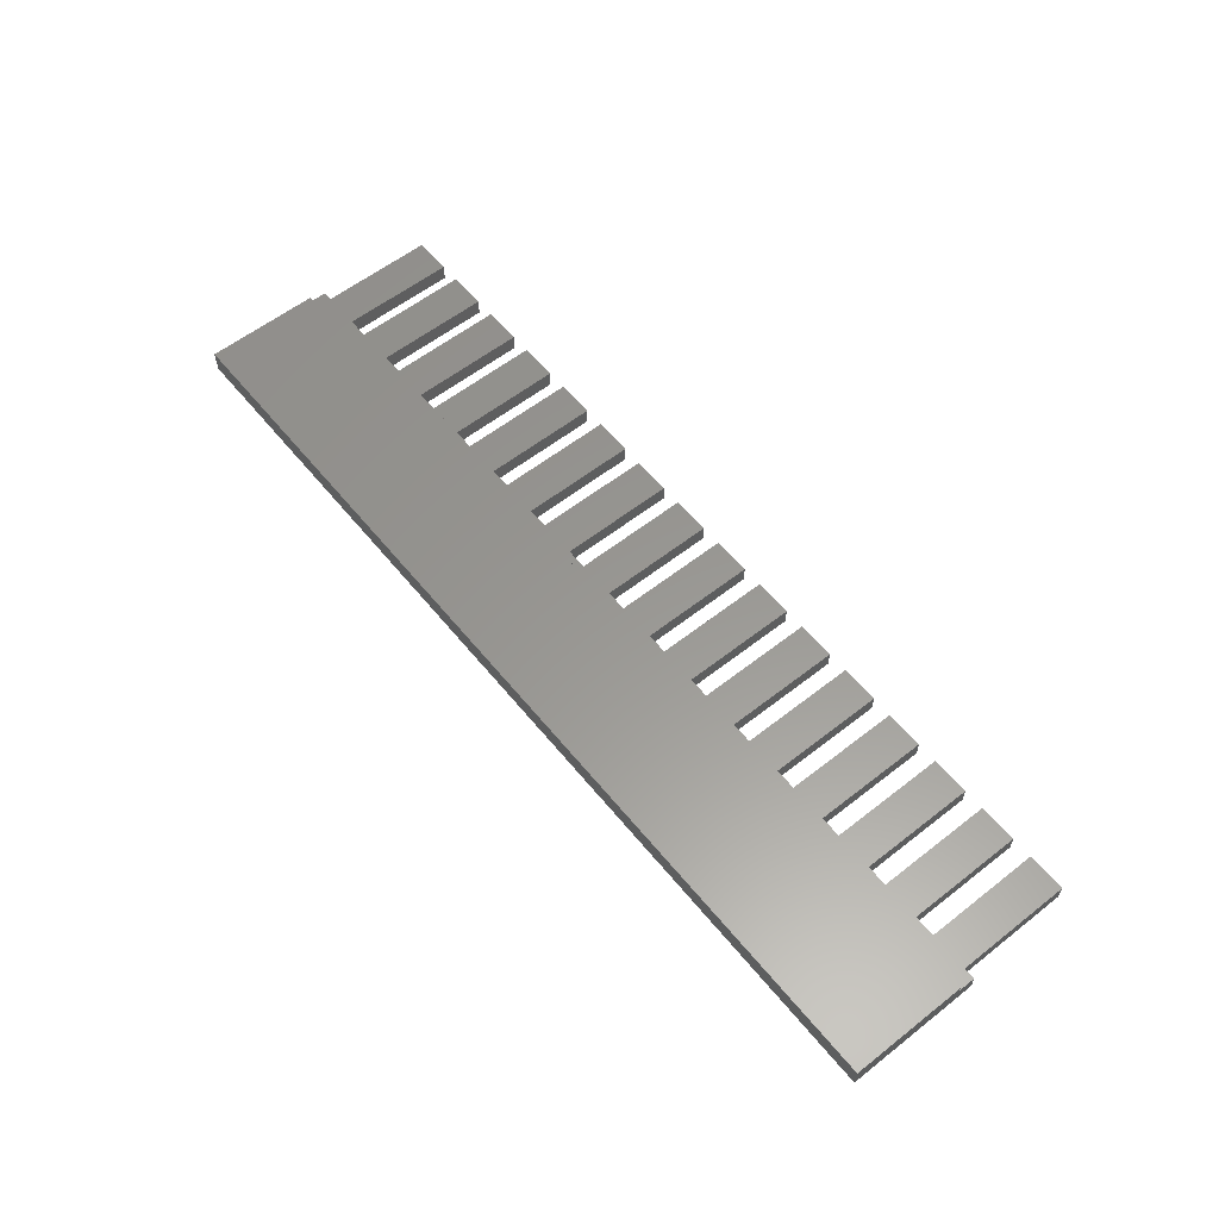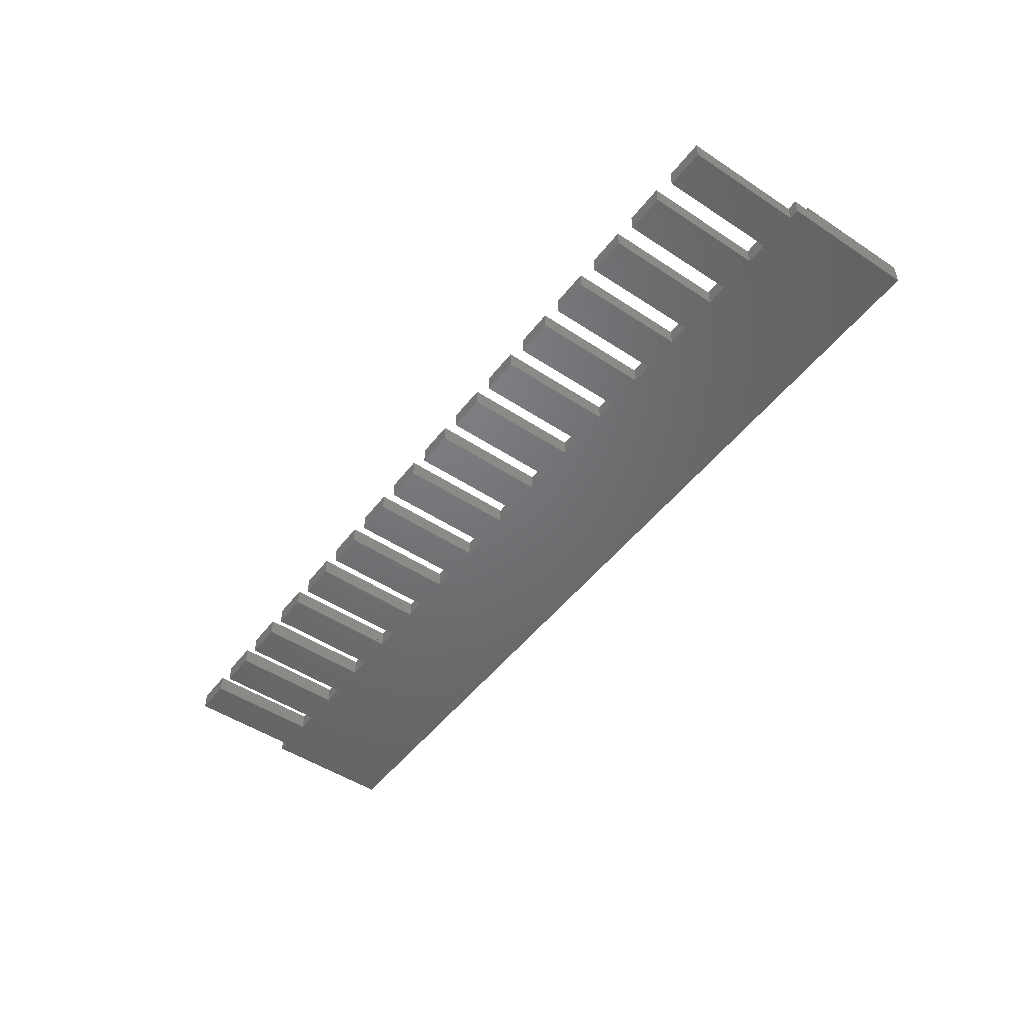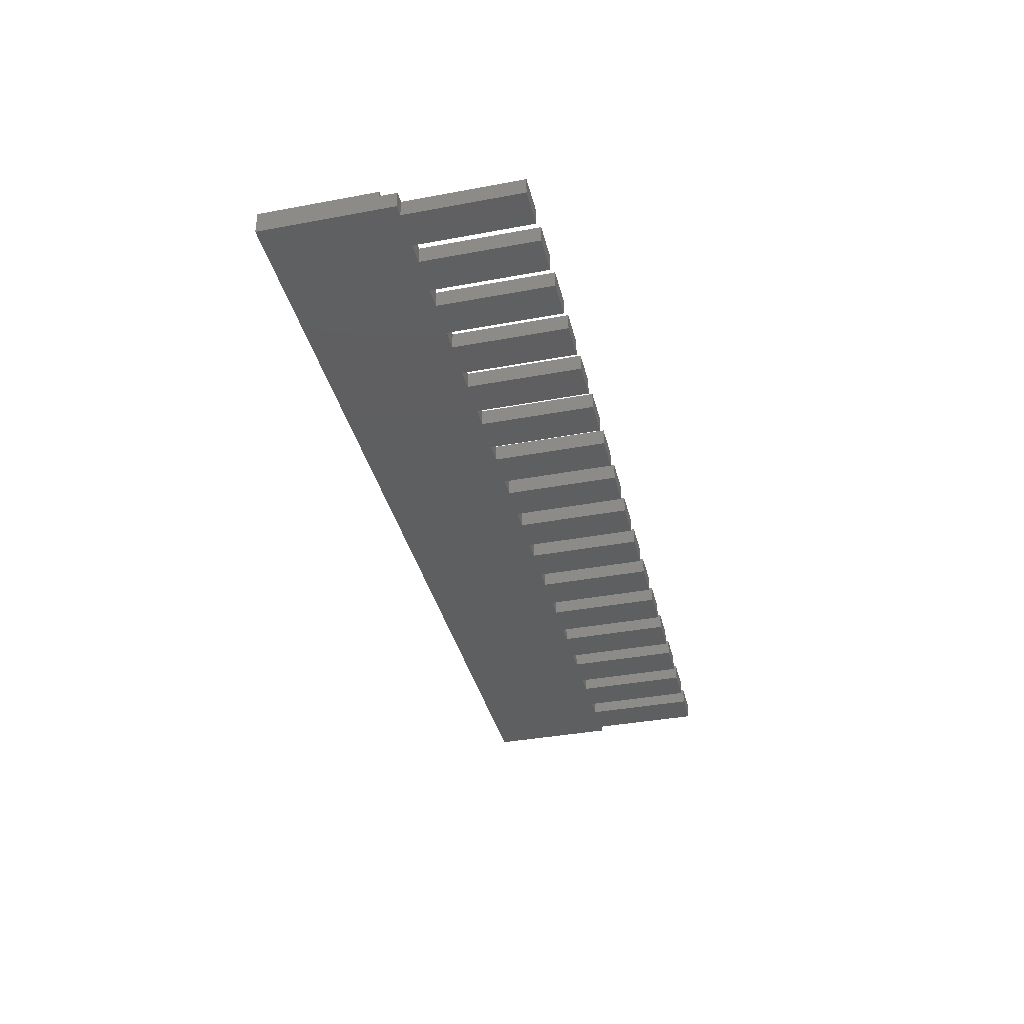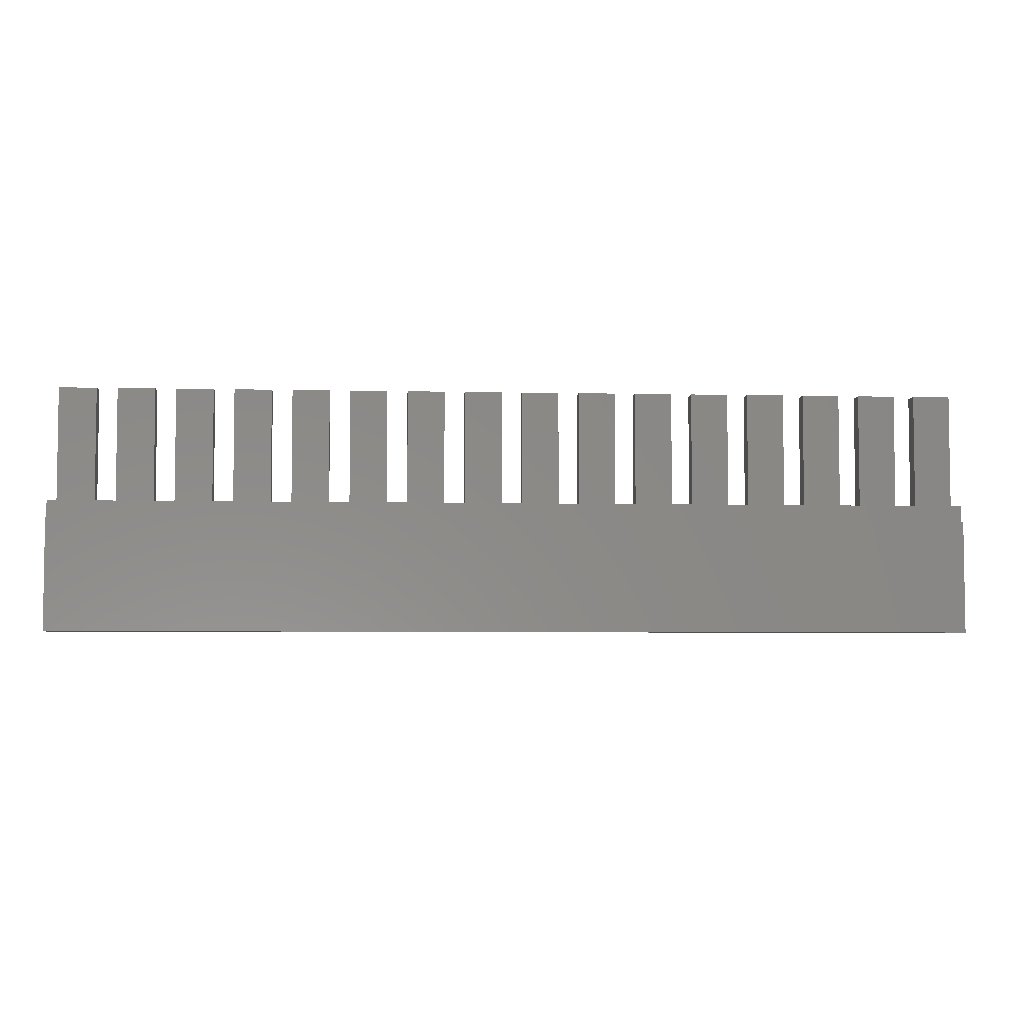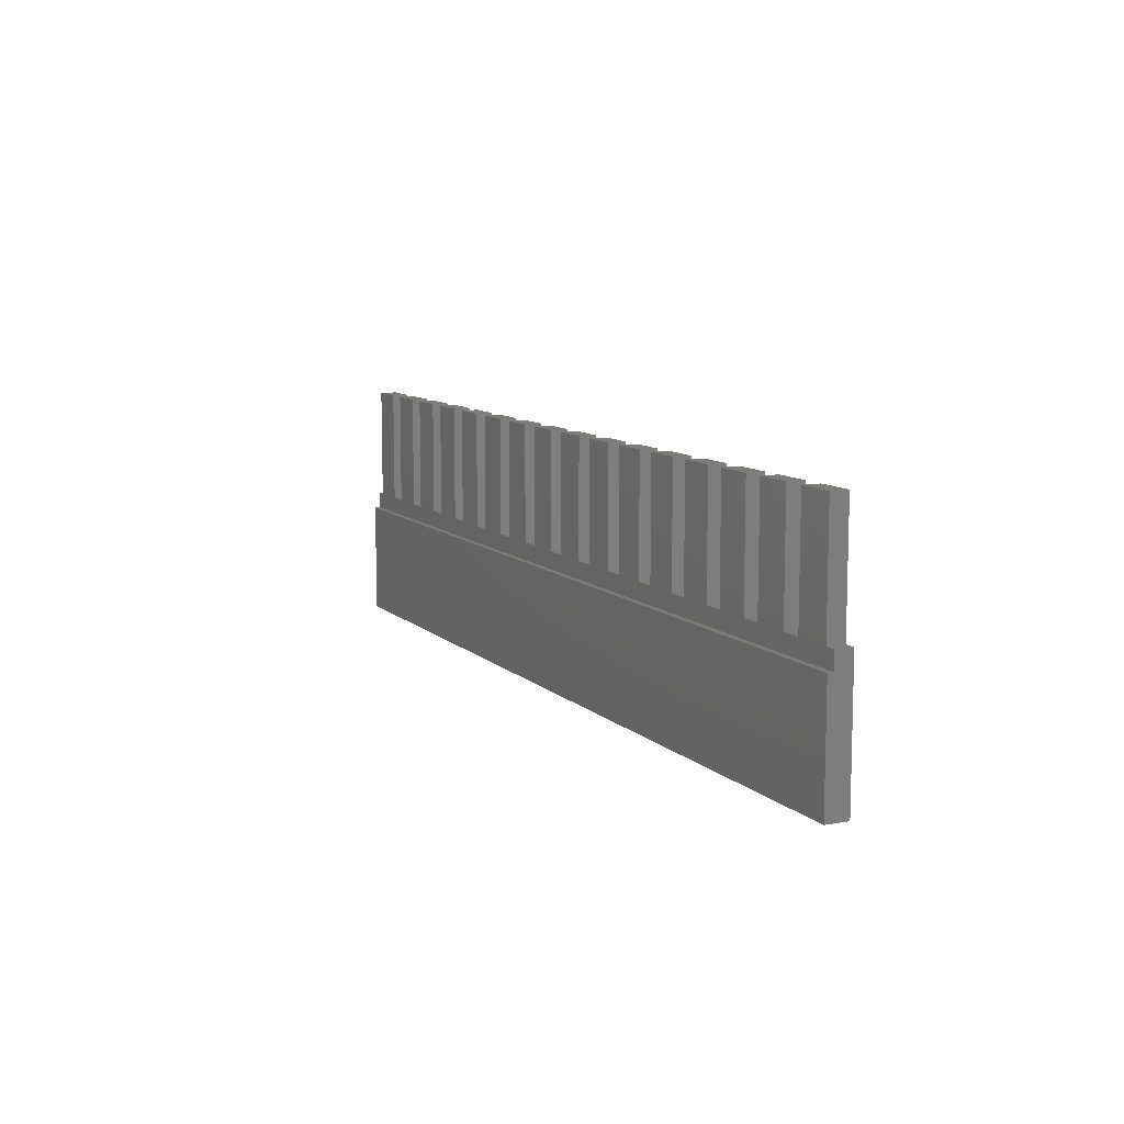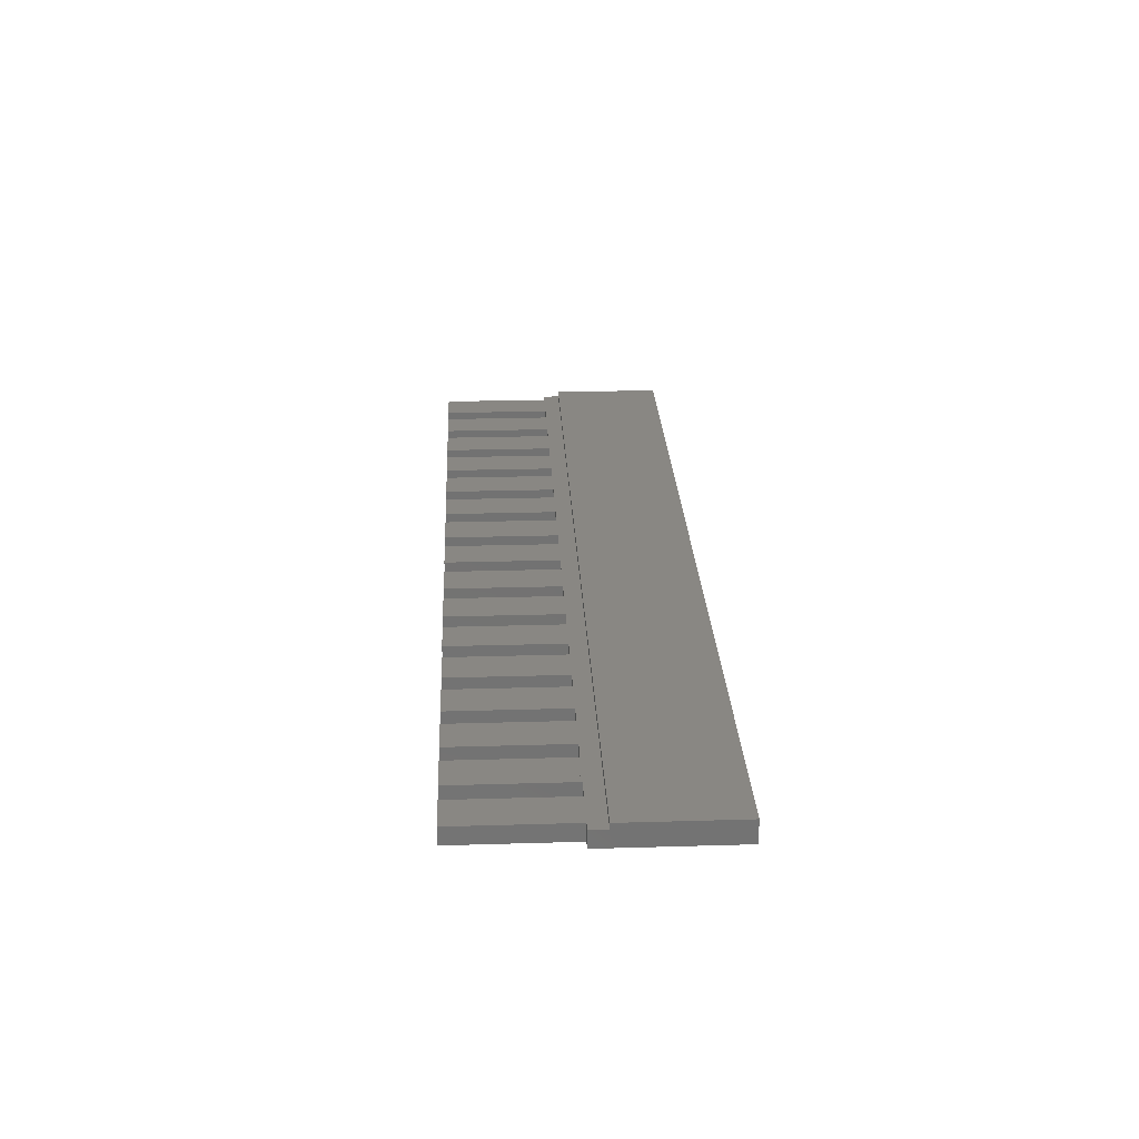
<metadata>
{"format":"stl","ext":"stl","renderer":"f3d","projection":"perspective","resolution":1024,"background":"white","views":[{"elev":58.8,"azim":-128.9,"up":"+Y"},{"elev":-49.4,"azim":53.9,"up":"+Y"},{"elev":-37.3,"azim":-76.5,"up":"+Y"},{"elev":-4.9,"azim":175.7,"up":"+Z"},{"elev":9.7,"azim":-115.6,"up":"+Z"},{"elev":25.7,"azim":87.3,"up":"+Y"}]}
</metadata>
<code>
# stl→obj: 242 verts, 280 faces
v 2.505 0.75 -1.493
v 84.5 0.75 -1.493
v 84.5 1.25 -1.493
v 2.505 1.25 -1.493
v 2.505 1.25 -11.49
v 84.5 1.25 -11.49
v 84.5 -0.75 -11.49
v 2.505 -0.75 -11.49
v 2.505 -0.75 -1.493
v 84.5 -0.75 -1.493
v 83.65 0.75 -7.149e-31
v 83.65 -0.75 -2.529e-16
v 84.5 -0.75 -8.998e-31
v 84.5 0.75 0
v 80.35 -0.75 4.356e-18
v 80.35 0.75 3.172e-16
v 78.53 0.75 -7.149e-31
v 78.53 -0.75 -5.667e-16
v 75.22 -0.75 9.73e-18
v 75.22 0.75 6.31e-16
v 73.4 0.75 -7.149e-31
v 73.4 -0.75 -8.806e-16
v 70.1 -0.75 1.51e-17
v 70.1 0.75 -8.315e-16
v 68.28 0.75 7.396e-32
v 68.28 -0.75 5.82e-16
v 64.97 -0.75 2.048e-17
v 64.97 0.75 -5.177e-16
v 63.15 0.75 -7.149e-31
v 63.15 -0.75 2.682e-16
v 59.85 -0.75 2.585e-17
v 59.85 0.75 -2.039e-16
v 58.02 0.75 -3.205e-31
v 58.02 -0.75 -4.565e-17
v 54.73 -0.75 3.122e-17
v 54.73 0.75 1.099e-16
v 52.9 0.75 -7.149e-31
v 52.9 -0.75 -3.595e-16
v 49.6 -0.75 3.66e-17
v 49.6 0.75 4.237e-16
v 47.77 0.75 -7.149e-31
v 47.77 -0.75 -6.733e-16
v 44.48 -0.75 4.197e-17
v 44.48 0.75 7.376e-16
v 42.65 0.75 -7.149e-31
v 42.65 -0.75 7.893e-16
v 39.35 -0.75 4.734e-17
v 39.35 0.75 -7.25e-16
v 37.52 0.75 -7.149e-31
v 37.52 -0.75 4.754e-16
v 34.23 -0.75 5.272e-17
v 34.23 0.75 -4.112e-16
v 32.4 0.75 -3.205e-31
v 32.4 -0.75 1.616e-16
v 29.1 -0.75 5.809e-17
v 29.1 0.75 -9.735e-17
v 27.27 0.75 7.396e-32
v 27.27 -0.75 -1.522e-16
v 23.98 -0.75 6.346e-17
v 23.98 0.75 2.165e-16
v 22.15 0.75 -1.233e-31
v 22.15 -0.75 -4.66e-16
v 18.85 -0.75 6.884e-17
v 18.85 0.75 5.303e-16
v 17.02 0.75 -1.233e-31
v 17.02 -0.75 -7.798e-16
v 13.72 -0.75 7.421e-17
v 13.72 0.75 -9.323e-16
v 11.9 0.75 -1.233e-31
v 11.9 -0.75 6.827e-16
v 2.505 -0.75 -2.465e-32
v 3.475 -0.75 8.496e-17
v 3.475 0.75 -3.046e-16
v 2.505 0.75 0
v 8.6 -0.75 7.958e-17
v 8.6 0.75 -6.184e-16
v 6.775 0.75 -7.396e-32
v 6.775 -0.75 3.689e-16
v 2.505 0.75 1.917e-17
v 2.505 -0.75 8.597e-17
v 83.65 -0.75 8.963e-19
v 78.53 -0.75 6.27e-18
v 73.4 -0.75 1.164e-17
v 68.28 -0.75 1.702e-17
v 63.15 -0.75 2.239e-17
v 58.02 -0.75 2.776e-17
v 52.9 -0.75 3.314e-17
v 47.77 -0.75 3.851e-17
v 42.65 -0.75 4.388e-17
v 37.52 -0.75 4.926e-17
v 32.4 -0.75 5.463e-17
v 27.27 -0.75 6e-17
v 22.15 -0.75 6.538e-17
v 17.02 -0.75 7.075e-17
v 11.9 -0.75 7.612e-17
v 6.775 -0.75 8.15e-17
v 84.5 -0.75 -1.837e-16
v 84.5 0.75 7.396e-32
v 3.475 0.75 0
v 8.6 0.75 -1.233e-31
v 13.72 0.75 -1.233e-31
v 18.85 0.75 -1.233e-31
v 23.98 0.75 -1.233e-31
v 29.1 0.75 -5.177e-31
v 34.23 0.75 -7.149e-31
v 39.35 0.75 -7.149e-31
v 44.48 0.75 -7.149e-31
v 49.6 0.75 -3.205e-31
v 54.73 0.75 -7.149e-31
v 59.85 0.75 -7.149e-31
v 64.97 0.75 -7.149e-31
v 70.1 0.75 -7.149e-31
v 75.22 0.75 -7.149e-31
v 80.35 0.75 -7.149e-31
v 3.475 -0.75 10
v 6.775 -0.75 10
v 6.775 0.75 10
v 3.475 0.75 10
v 3.475 0.75 -1.669e-16
v 3.475 -0.75 -1.209e-16
v 6.775 -0.75 -2.262e-15
v 6.775 0.75 4.608e-16
v 8.6 -0.75 10
v 11.9 -0.75 10
v 11.9 0.75 10
v 8.6 0.75 10
v 8.6 0.75 -4.807e-16
v 8.6 -0.75 -4.347e-16
v 11.9 -0.75 -1.321e-15
v 11.9 0.75 7.746e-16
v 13.72 -0.75 10
v 17.02 -0.75 10
v 17.02 0.75 10
v 13.72 0.75 10
v 13.72 0.75 -7.945e-16
v 13.72 -0.75 -7.486e-16
v 17.02 -0.75 -3.793e-16
v 17.02 0.75 -6.879e-16
v 18.85 -0.75 10
v 22.15 -0.75 10
v 22.15 0.75 10
v 18.85 0.75 10
v 18.85 0.75 6.681e-16
v 18.85 -0.75 7.14e-16
v 22.15 -0.75 5.621e-16
v 22.15 0.75 -3.741e-16
v 23.98 -0.75 10
v 27.27 -0.75 10
v 27.27 0.75 10
v 23.98 0.75 10
v 23.98 0.75 3.542e-16
v 23.98 -0.75 4.002e-16
v 27.27 -0.75 1.504e-15
v 27.27 0.75 -6.03e-17
v 29.1 -0.75 10
v 32.4 -0.75 10
v 32.4 0.75 10
v 29.1 0.75 10
v 29.1 0.75 4.042e-17
v 29.1 -0.75 8.634e-17
v 32.4 -0.75 2.445e-15
v 32.4 0.75 2.535e-16
v 34.23 -0.75 10
v 37.52 -0.75 10
v 37.52 0.75 10
v 34.23 0.75 10
v 34.23 0.75 -2.734e-16
v 34.23 -0.75 -2.275e-16
v 37.52 -0.75 -1.663e-16
v 37.52 0.75 5.673e-16
v 39.35 -0.75 10
v 42.65 -0.75 10
v 42.65 0.75 10
v 39.35 0.75 10
v 39.35 0.75 -5.872e-16
v 39.35 -0.75 -5.413e-16
v 42.65 -0.75 7.752e-16
v 42.65 0.75 8.811e-16
v 44.48 -0.75 10
v 47.77 -0.75 10
v 47.77 0.75 10
v 44.48 0.75 10
v 44.48 0.75 8.753e-16
v 44.48 -0.75 -8.551e-16
v 47.77 -0.75 -1.836e-15
v 47.77 0.75 -5.814e-16
v 49.6 -0.75 10
v 52.9 -0.75 10
v 52.9 0.75 10
v 49.6 0.75 10
v 49.6 0.75 5.615e-16
v 49.6 -0.75 6.074e-16
v 52.9 -0.75 -8.946e-16
v 52.9 0.75 -2.676e-16
v 54.73 -0.75 10
v 58.02 -0.75 10
v 58.02 0.75 10
v 54.73 0.75 10
v 54.73 0.75 2.477e-16
v 54.73 -0.75 2.936e-16
v 58.02 -0.75 4.68e-17
v 58.02 0.75 4.624e-17
v 59.85 -0.75 10
v 63.15 -0.75 10
v 63.15 0.75 10
v 59.85 0.75 10
v 59.85 0.75 -6.612e-17
v 59.85 -0.75 -2.019e-17
v 63.15 -0.75 9.883e-16
v 63.15 0.75 3.601e-16
v 64.97 -0.75 10
v 68.28 -0.75 10
v 68.28 0.75 10
v 64.97 0.75 10
v 64.97 0.75 -3.799e-16
v 64.97 -0.75 -3.34e-16
v 68.28 -0.75 1.93e-15
v 68.28 0.75 6.739e-16
v 70.1 -0.75 10
v 73.4 -0.75 10
v 73.4 0.75 10
v 70.1 0.75 10
v 70.1 0.75 -6.937e-16
v 70.1 -0.75 -6.478e-16
v 73.4 -0.75 -6.816e-16
v 73.4 0.75 -7.887e-16
v 75.22 -0.75 10
v 78.53 -0.75 10
v 78.53 0.75 10
v 75.22 0.75 10
v 75.22 0.75 7.688e-16
v 75.22 -0.75 8.147e-16
v 78.53 -0.75 2.599e-16
v 78.53 0.75 -4.749e-16
v 80.35 -0.75 10
v 83.65 -0.75 10
v 83.65 0.75 10
v 80.35 0.75 10
v 80.35 0.75 4.55e-16
v 80.35 -0.75 5.009e-16
v 83.65 -0.75 -2.351e-15
v 83.65 0.75 -1.61e-16
f 1 2 3
f 1 3 4
f 5 6 7
f 5 7 8
f 4 5 8
f 4 8 9
f 4 1 9
f 9 8 7
f 9 7 10
f 10 7 6
f 10 6 3
f 10 2 3
f 3 6 5
f 3 5 4
f 11 12 13
f 11 13 14
f 15 16 17
f 15 17 18
f 19 20 21
f 19 21 22
f 23 24 25
f 23 25 26
f 27 28 29
f 27 29 30
f 31 32 33
f 31 33 34
f 35 36 37
f 35 37 38
f 39 40 41
f 39 41 42
f 43 44 45
f 43 45 46
f 47 48 49
f 47 49 50
f 51 52 53
f 51 53 54
f 55 56 57
f 55 57 58
f 59 60 61
f 59 61 62
f 63 64 65
f 63 65 66
f 67 68 69
f 67 69 70
f 71 72 73
f 71 73 74
f 75 76 77
f 75 77 78
f 79 1 9
f 79 9 71
f 80 9 10
f 80 10 13
f 80 13 81
f 80 15 81
f 80 15 82
f 80 82 19
f 80 19 83
f 80 83 23
f 80 84 23
f 80 84 27
f 80 85 27
f 80 85 31
f 80 31 86
f 80 35 86
f 80 35 87
f 80 87 39
f 80 88 39
f 80 88 43
f 80 89 43
f 80 47 89
f 80 47 90
f 80 51 90
f 80 51 91
f 80 55 91
f 80 92 55
f 80 59 92
f 80 59 93
f 80 93 63
f 80 63 94
f 80 67 94
f 80 67 95
f 80 75 95
f 80 75 96
f 80 72 96
f 97 10 2
f 97 2 14
f 98 2 1
f 98 1 74
f 98 99 74
f 98 77 99
f 98 100 77
f 98 69 100
f 98 101 69
f 98 65 101
f 98 102 65
f 98 61 102
f 98 103 61
f 98 103 57
f 98 104 57
f 98 104 53
f 98 105 53
f 98 49 105
f 98 106 49
f 98 45 106
f 98 107 45
f 98 41 107
f 98 41 108
f 98 37 108
f 98 109 37
f 98 109 33
f 98 110 33
f 98 29 110
f 98 111 29
f 98 111 25
f 98 112 25
f 98 21 112
f 98 113 21
f 98 17 113
f 98 114 17
f 98 11 114
f 115 116 117
f 115 117 118
f 118 119 120
f 118 120 115
f 115 120 96
f 115 96 116
f 116 121 122
f 116 122 117
f 117 122 99
f 117 99 118
f 123 124 125
f 123 125 126
f 126 127 128
f 126 128 123
f 123 128 95
f 123 95 124
f 124 129 130
f 124 130 125
f 125 130 100
f 125 100 126
f 131 132 133
f 131 133 134
f 134 135 136
f 134 136 131
f 131 136 94
f 131 94 132
f 132 137 138
f 132 138 133
f 133 138 101
f 133 101 134
f 139 140 141
f 139 141 142
f 142 143 144
f 142 144 139
f 139 144 93
f 139 93 140
f 140 145 146
f 140 146 141
f 141 146 102
f 141 102 142
f 147 148 149
f 147 149 150
f 150 151 152
f 150 152 147
f 147 152 92
f 147 92 148
f 148 153 154
f 148 154 149
f 149 154 103
f 149 103 150
f 155 156 157
f 155 157 158
f 158 159 160
f 158 160 155
f 155 160 91
f 155 91 156
f 156 161 162
f 156 162 157
f 157 162 104
f 157 104 158
f 163 164 165
f 163 165 166
f 166 167 168
f 166 168 163
f 163 168 90
f 163 90 164
f 164 169 170
f 164 170 165
f 165 170 105
f 165 105 166
f 171 172 173
f 171 173 174
f 174 175 176
f 174 176 171
f 171 176 89
f 171 89 172
f 172 177 178
f 172 178 173
f 173 178 106
f 173 106 174
f 179 180 181
f 179 181 182
f 182 183 184
f 182 184 179
f 179 184 88
f 179 88 180
f 180 185 186
f 180 186 181
f 181 186 107
f 181 107 182
f 187 188 189
f 187 189 190
f 190 191 192
f 190 192 187
f 187 192 87
f 187 87 188
f 188 193 194
f 188 194 189
f 189 194 108
f 189 108 190
f 195 196 197
f 195 197 198
f 198 199 200
f 198 200 195
f 195 200 86
f 195 86 196
f 196 201 202
f 196 202 197
f 197 202 109
f 197 109 198
f 203 204 205
f 203 205 206
f 206 207 208
f 206 208 203
f 203 208 85
f 203 85 204
f 204 209 210
f 204 210 205
f 205 210 110
f 205 110 206
f 211 212 213
f 211 213 214
f 214 215 216
f 214 216 211
f 211 216 84
f 211 84 212
f 212 217 218
f 212 218 213
f 213 218 111
f 213 111 214
f 219 220 221
f 219 221 222
f 222 223 224
f 222 224 219
f 219 224 83
f 219 83 220
f 220 225 226
f 220 226 221
f 221 226 112
f 221 112 222
f 227 228 229
f 227 229 230
f 230 231 232
f 230 232 227
f 227 232 82
f 227 82 228
f 228 233 234
f 228 234 229
f 229 234 113
f 229 113 230
f 235 236 237
f 235 237 238
f 238 239 240
f 238 240 235
f 235 240 81
f 235 81 236
f 236 241 242
f 236 242 237
f 237 242 114
f 237 114 238

</code>
